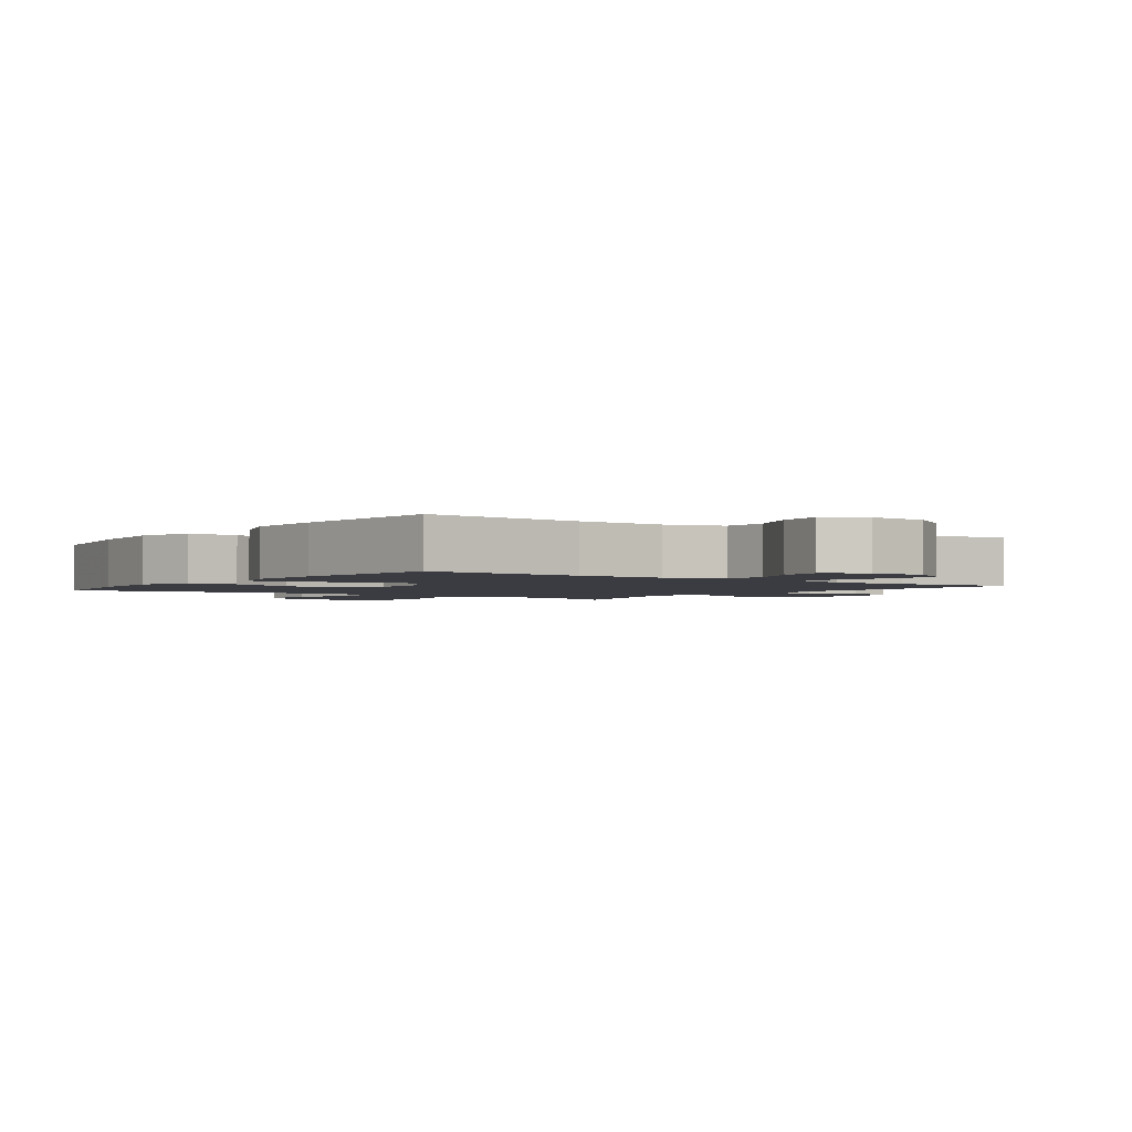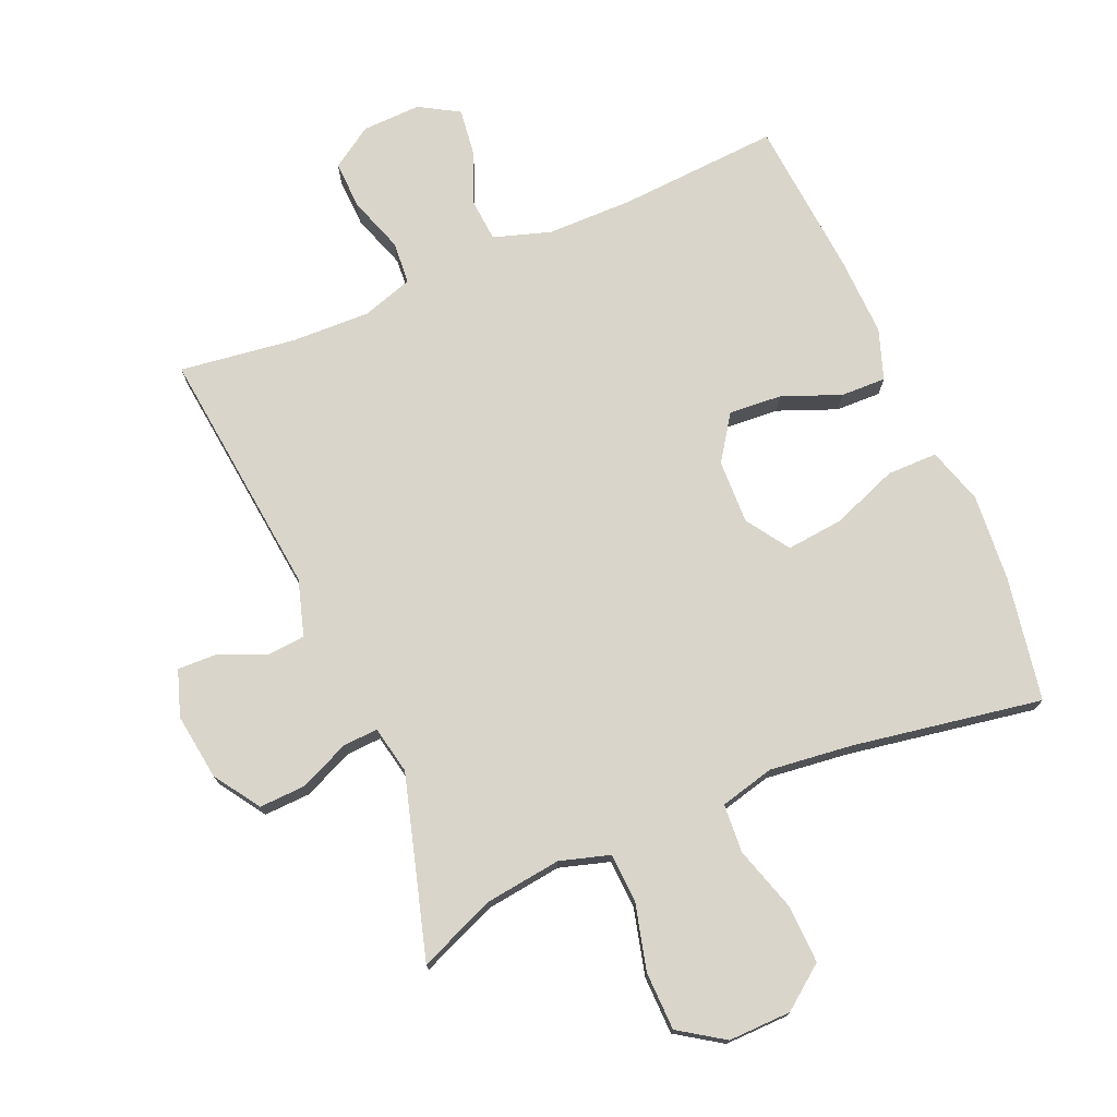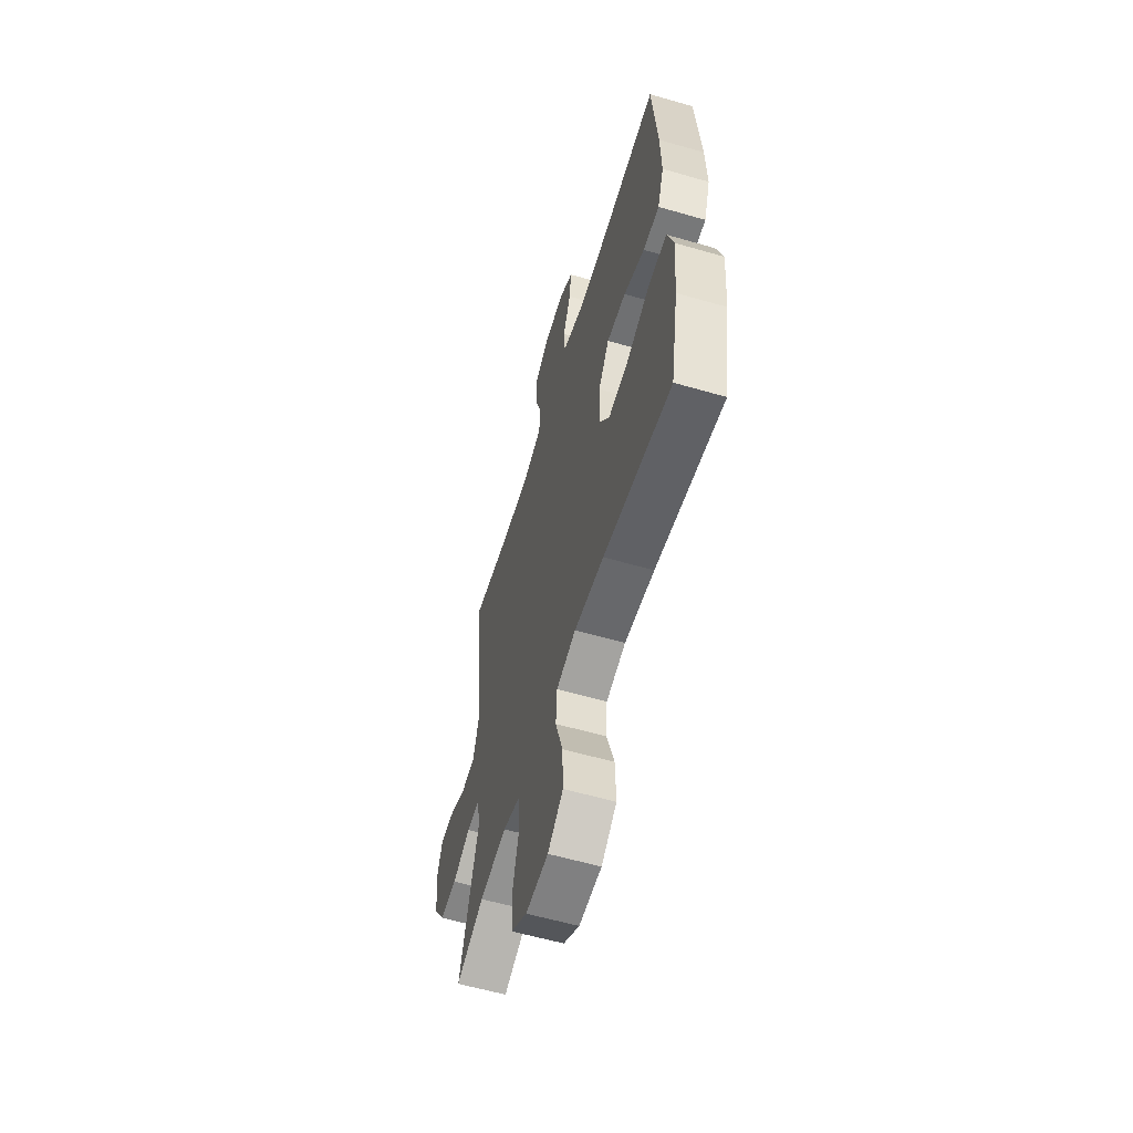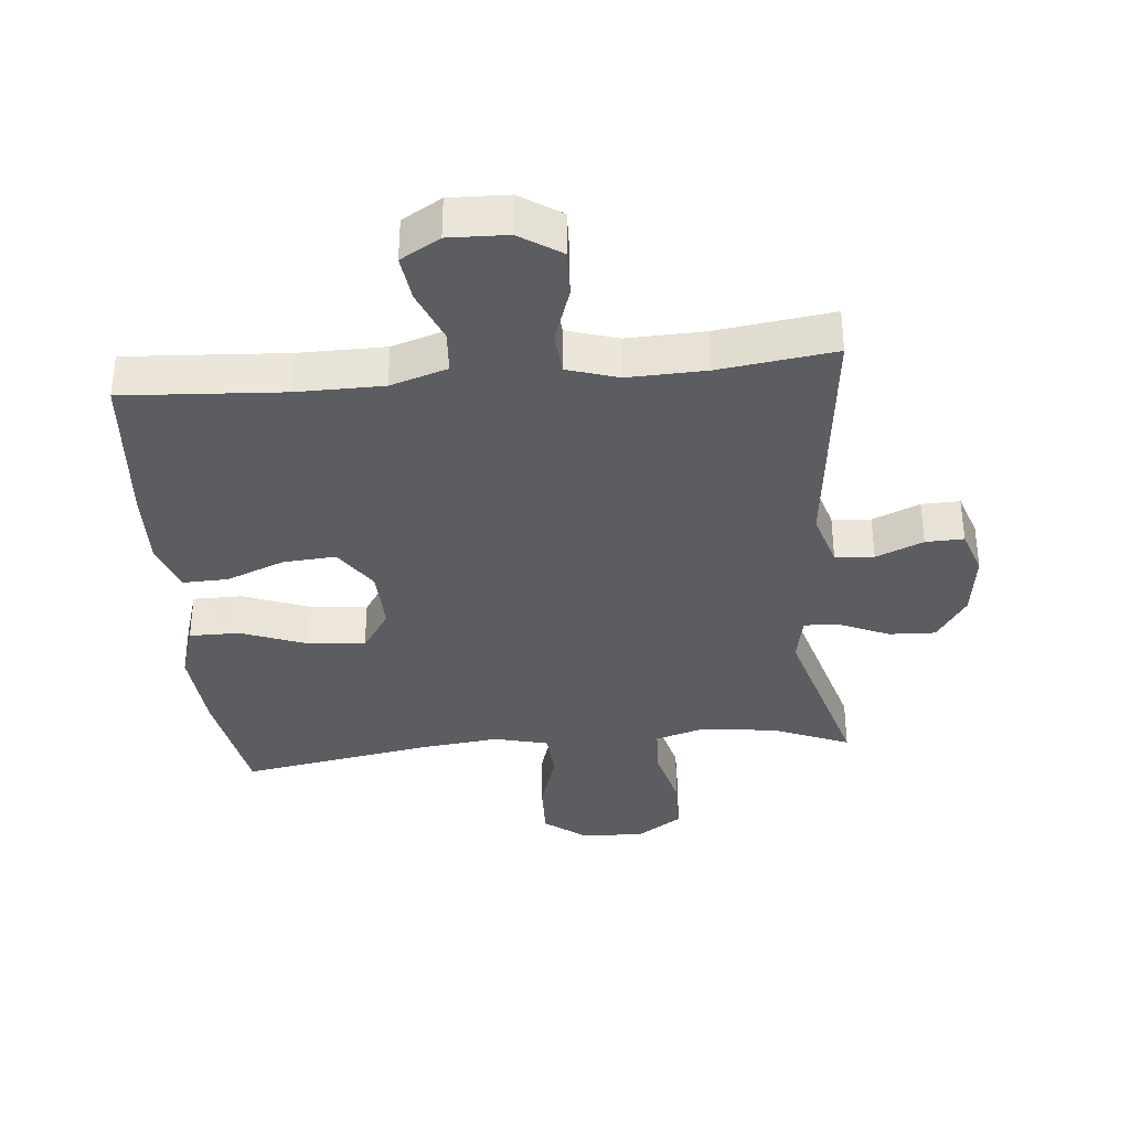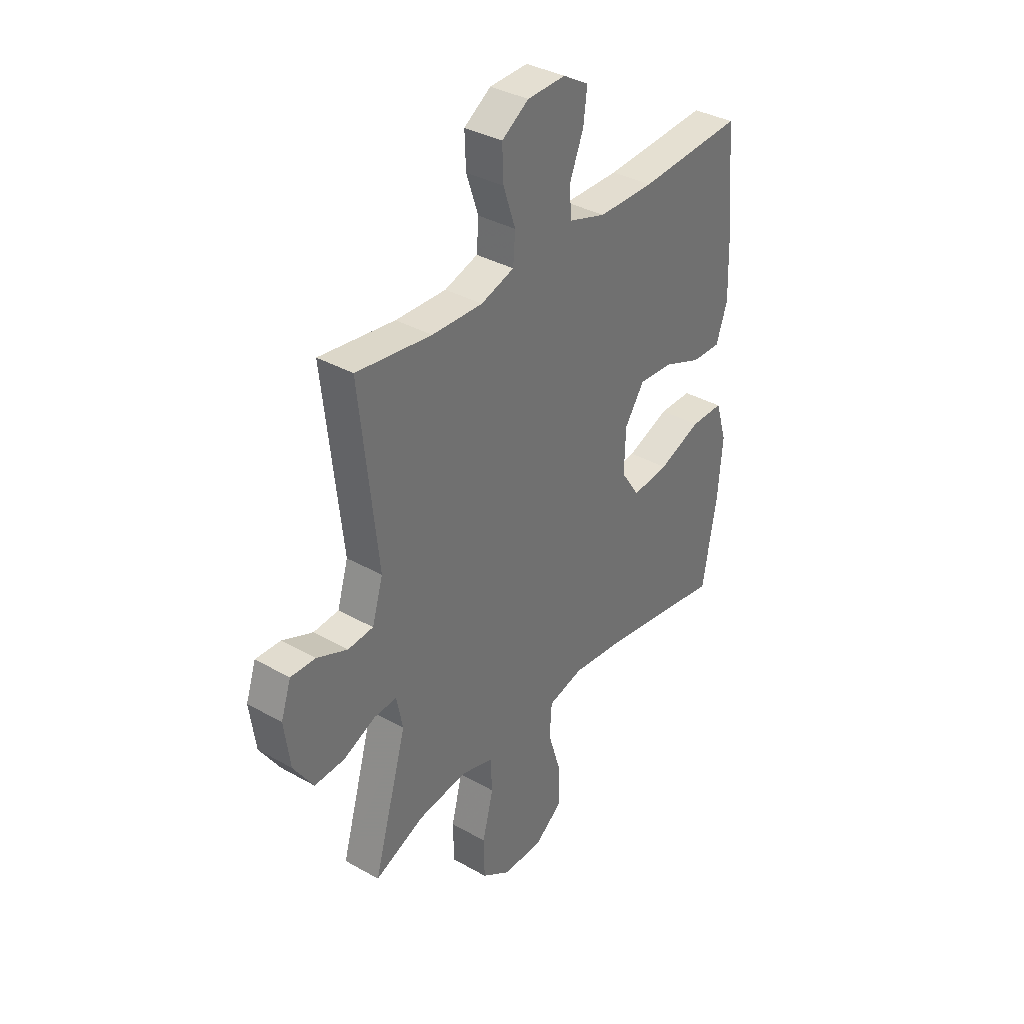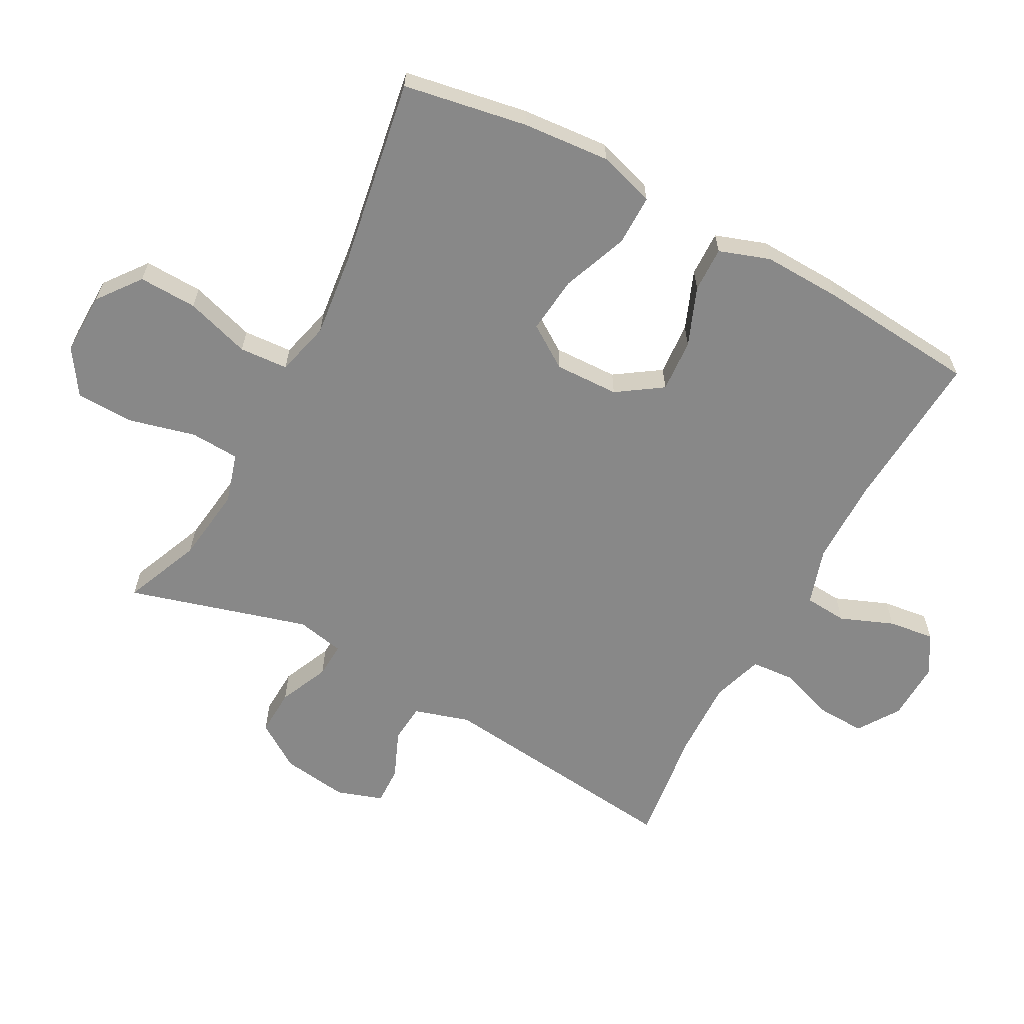
<metadata>
{"format":"obj","ext":"obj","renderer":"f3d","projection":"perspective","resolution":1024,"background":"white","views":[{"elev":-2.2,"azim":-35.8,"up":"+Y"},{"elev":74.7,"azim":156.8,"up":"+Y"},{"elev":-59.0,"azim":-106.6,"up":"+Z"},{"elev":-35.7,"azim":5.4,"up":"+Y"},{"elev":35.8,"azim":126.7,"up":"+Z"},{"elev":-62.7,"azim":-118.4,"up":"+Y"}]}
</metadata>
<code>
v 0.5 0.07 -0.5
v 0.381 0.07 -0.451
v 0.264 0.07 -0.436
v 0.187 0.07 -0.459
v 0.183 0.07 -0.535
v 0.209 0.07 -0.637
v 0.207 0.07 -0.727
v 0.138 0.07 -0.773
v 0.041 0.07 -0.771
v -0.025 0.07 -0.721
v -0.022 0.07 -0.631
v 0.009 0.07 -0.531
v 0.004 0.07 -0.456
v -0.08 0.07 -0.435
v -0.208 0.07 -0.45
v -0.5 0.07 -0.5
v -0.534 0.07 -0.309
v -0.545 0.07 -0.174
v -0.518 0.07 -0.087
v -0.44 0.07 -0.087
v -0.338 0.07 -0.126
v -0.25 0.07 -0.135
v -0.206 0.07 -0.069
v -0.209 0.07 0.03
v -0.256 0.07 0.099
v -0.338 0.07 0.093
v -0.428 0.07 0.057
v -0.498 0.07 0.055
v -0.525 0.07 0.133
v -0.521 0.07 0.256
v -0.5 0.07 0.5
v -0.252 0.07 0.484
v -0.119 0.07 0.485
v -0.031 0.07 0.513
v -0.026 0.07 0.579
v -0.059 0.07 0.661
v -0.068 0.07 0.732
v -0.007 0.07 0.768
v 0.084 0.07 0.765
v 0.148 0.07 0.723
v 0.145 0.07 0.648
v 0.116 0.07 0.563
v 0.121 0.07 0.497
v 0.2 0.07 0.472
v 0.321 0.07 0.476
v 0.5 0.07 0.5
v 0.457 0.07 0.114
v 0.483 0.07 0.028
v 0.543 0.07 0.023
v 0.616 0.07 0.054
v 0.675 0.07 0.056
v 0.699 0.07 -0.015
v 0.685 0.07 -0.117
v 0.638 0.07 -0.188
v 0.566 0.07 -0.185
v 0.489 0.07 -0.151
v 0.435 0.07 -0.148
v 0.42 0.07 -0.222
v 0.5 0 -0.5
v 0.381 0 -0.451
v 0.264 0 -0.436
v 0.187 0 -0.459
v 0.183 0 -0.535
v 0.209 0 -0.637
v 0.207 0 -0.727
v 0.138 0 -0.773
v 0.041 0 -0.771
v -0.025 0 -0.721
v -0.022 0 -0.631
v 0.009 0 -0.531
v 0.004 0 -0.456
v -0.08 0 -0.435
v -0.208 0 -0.45
v -0.5 0 -0.5
v -0.534 0 -0.309
v -0.545 0 -0.174
v -0.518 0 -0.087
v -0.44 0 -0.087
v -0.338 0 -0.126
v -0.25 0 -0.135
v -0.206 0 -0.069
v -0.209 0 0.03
v -0.256 0 0.099
v -0.338 0 0.093
v -0.428 0 0.057
v -0.498 0 0.055
v -0.525 0 0.133
v -0.521 0 0.256
v -0.5 0 0.5
v -0.252 0 0.484
v -0.119 0 0.485
v -0.031 0 0.513
v -0.026 0 0.579
v -0.059 0 0.661
v -0.068 0 0.732
v -0.007 0 0.768
v 0.084 0 0.765
v 0.148 0 0.723
v 0.145 0 0.648
v 0.116 0 0.563
v 0.121 0 0.497
v 0.2 0 0.472
v 0.321 0 0.476
v 0.5 0 0.5
v 0.457 0 0.114
v 0.483 0 0.028
v 0.543 0 0.023
v 0.616 0 0.054
v 0.675 0 0.056
v 0.699 0 -0.015
v 0.685 0 -0.117
v 0.638 0 -0.188
v 0.566 0 -0.185
v 0.489 0 -0.151
v 0.435 0 -0.148
v 0.42 0 -0.222
f 53 54 55 56
f 53 56 57
f 52 53 57
f 49 50 51 52
f 48 49 52 57
f 47 48 57
f 45 46 47
f 44 45 47 57
f 43 44 57 58
f 39 40 41 42
f 39 42 43
f 38 39 43
f 35 36 37 38
f 34 35 38 43
f 33 34 43 58
f 29 30 31 32
f 26 27 28 29
f 25 26 29 32
f 24 25 32 33
f 18 19 20 21
f 18 21 22
f 15 16 17 18
f 14 15 18 22
f 13 14 22 23
f 9 10 11 12
f 9 12 13
f 8 9 13
f 5 6 7 8
f 4 5 8 13
f 3 4 13 23
f 33 58 1 2
f 23 24 33
f 2 3 23 33
f 114 113 112 111
f 115 114 111
f 115 111 110
f 110 109 108 107
f 115 110 107 106
f 115 106 105
f 105 104 103
f 115 105 103 102
f 116 115 102 101
f 100 99 98 97
f 101 100 97
f 101 97 96
f 96 95 94 93
f 101 96 93 92
f 116 101 92 91
f 90 89 88 87
f 87 86 85 84
f 90 87 84 83
f 91 90 83 82
f 79 78 77 76
f 80 79 76
f 76 75 74 73
f 80 76 73 72
f 81 80 72 71
f 70 69 68 67
f 71 70 67
f 71 67 66
f 66 65 64 63
f 71 66 63 62
f 81 71 62 61
f 60 59 116 91
f 91 82 81
f 91 81 61 60
f 1 59 60 2
f 2 60 61 3
f 3 61 62 4
f 4 62 63 5
f 5 63 64 6
f 6 64 65 7
f 7 65 66 8
f 8 66 67 9
f 9 67 68 10
f 10 68 69 11
f 11 69 70 12
f 12 70 71 13
f 13 71 72 14
f 14 72 73 15
f 15 73 74 16
f 16 74 75 17
f 17 75 76 18
f 18 76 77 19
f 19 77 78 20
f 20 78 79 21
f 21 79 80 22
f 22 80 81 23
f 23 81 82 24
f 24 82 83 25
f 25 83 84 26
f 26 84 85 27
f 27 85 86 28
f 28 86 87 29
f 29 87 88 30
f 30 88 89 31
f 31 89 90 32
f 32 90 91 33
f 33 91 92 34
f 34 92 93 35
f 35 93 94 36
f 36 94 95 37
f 37 95 96 38
f 38 96 97 39
f 39 97 98 40
f 40 98 99 41
f 41 99 100 42
f 42 100 101 43
f 43 101 102 44
f 44 102 103 45
f 45 103 104 46
f 46 104 105 47
f 47 105 106 48
f 48 106 107 49
f 49 107 108 50
f 50 108 109 51
f 51 109 110 52
f 52 110 111 53
f 53 111 112 54
f 54 112 113 55
f 55 113 114 56
f 56 114 115 57
f 57 115 116 58
f 58 116 59 1

</code>
